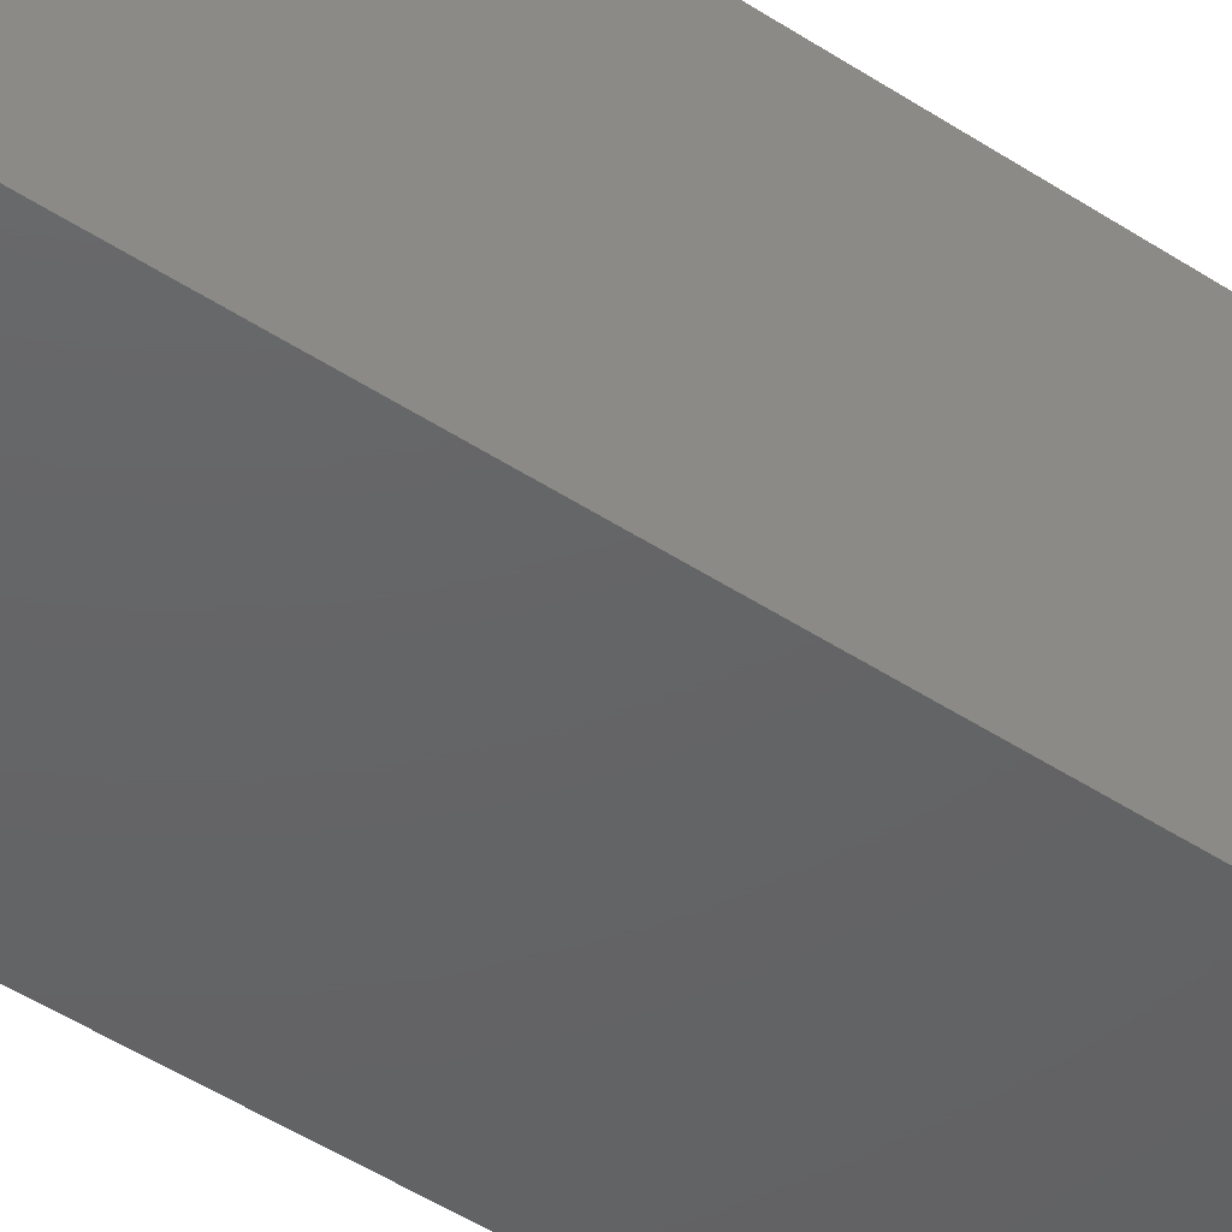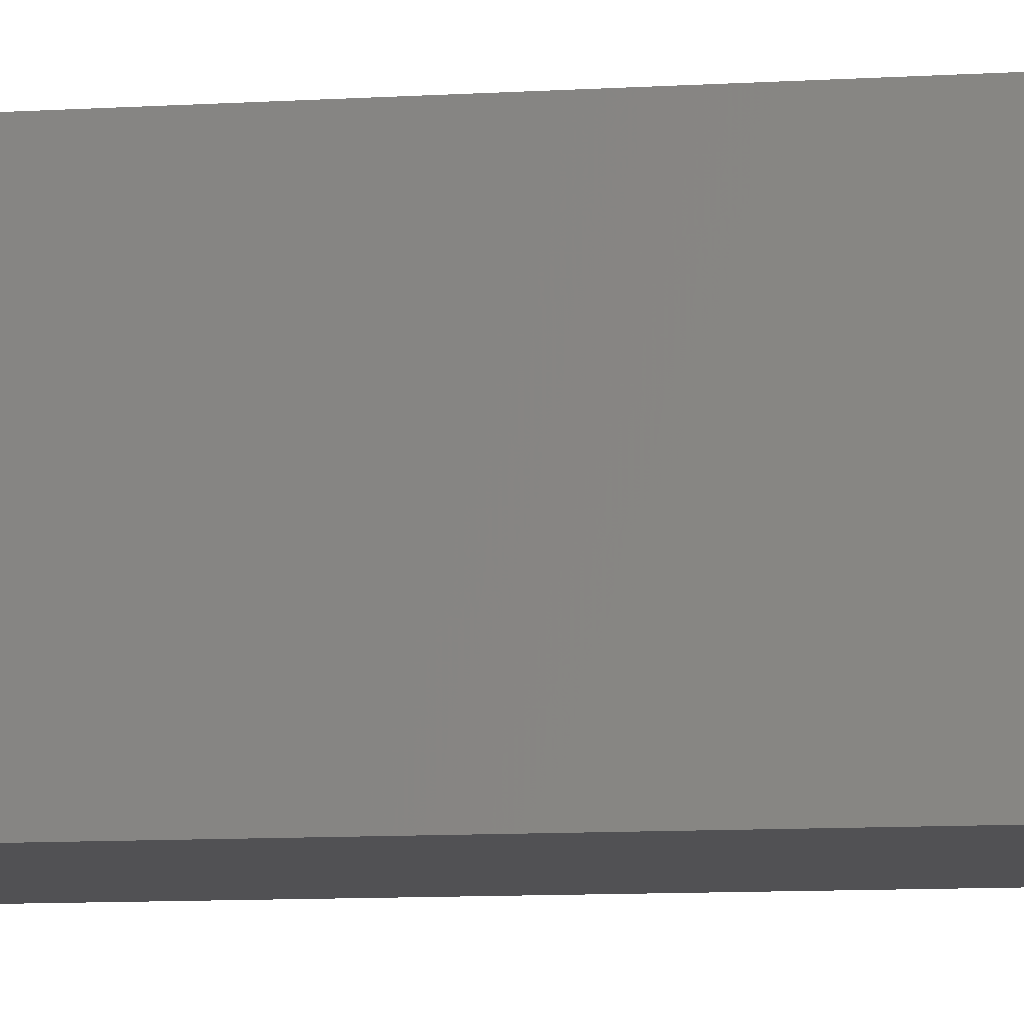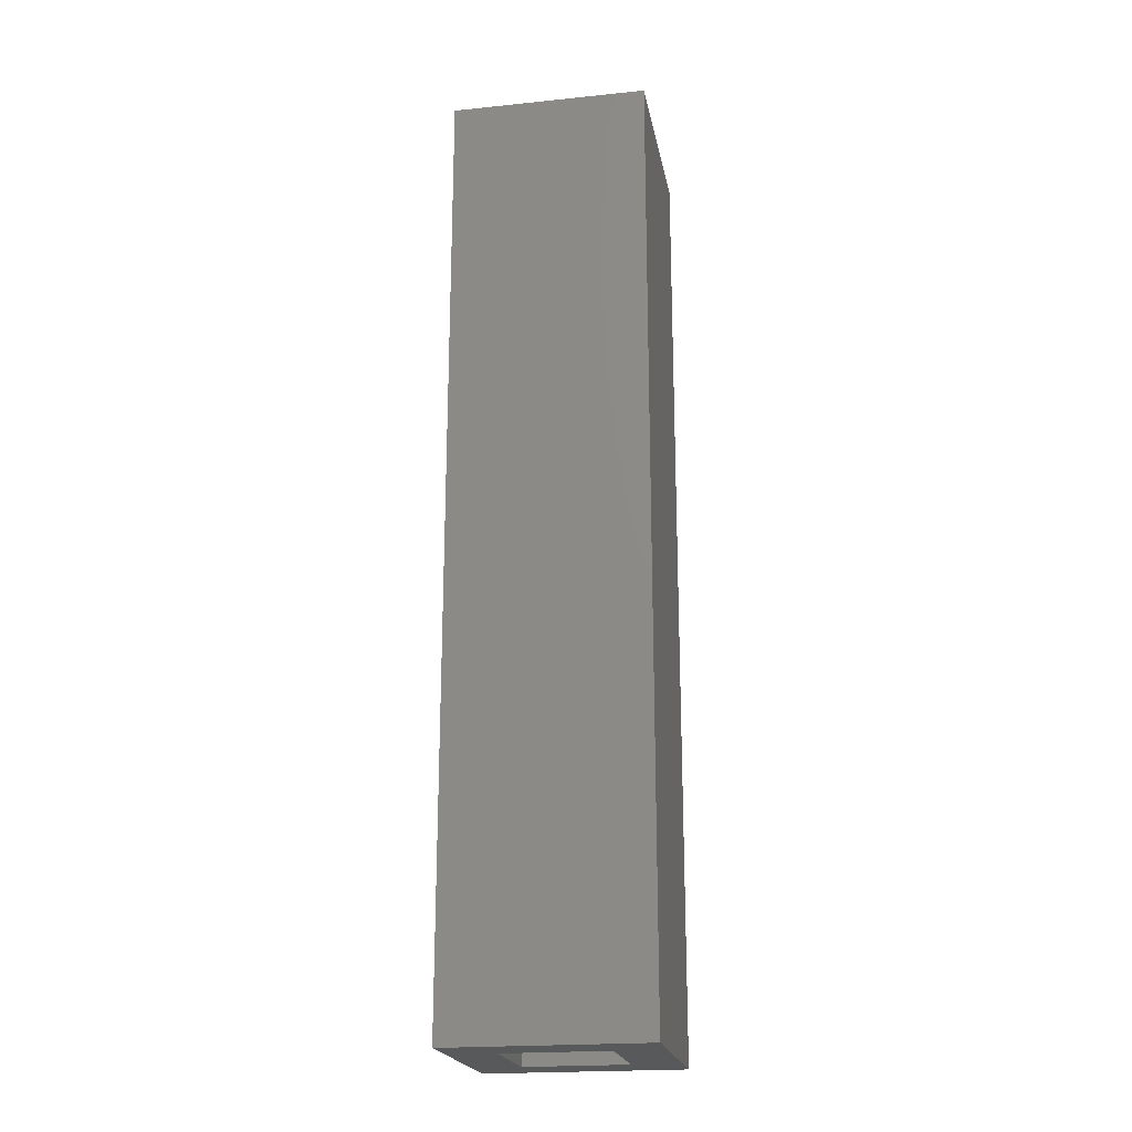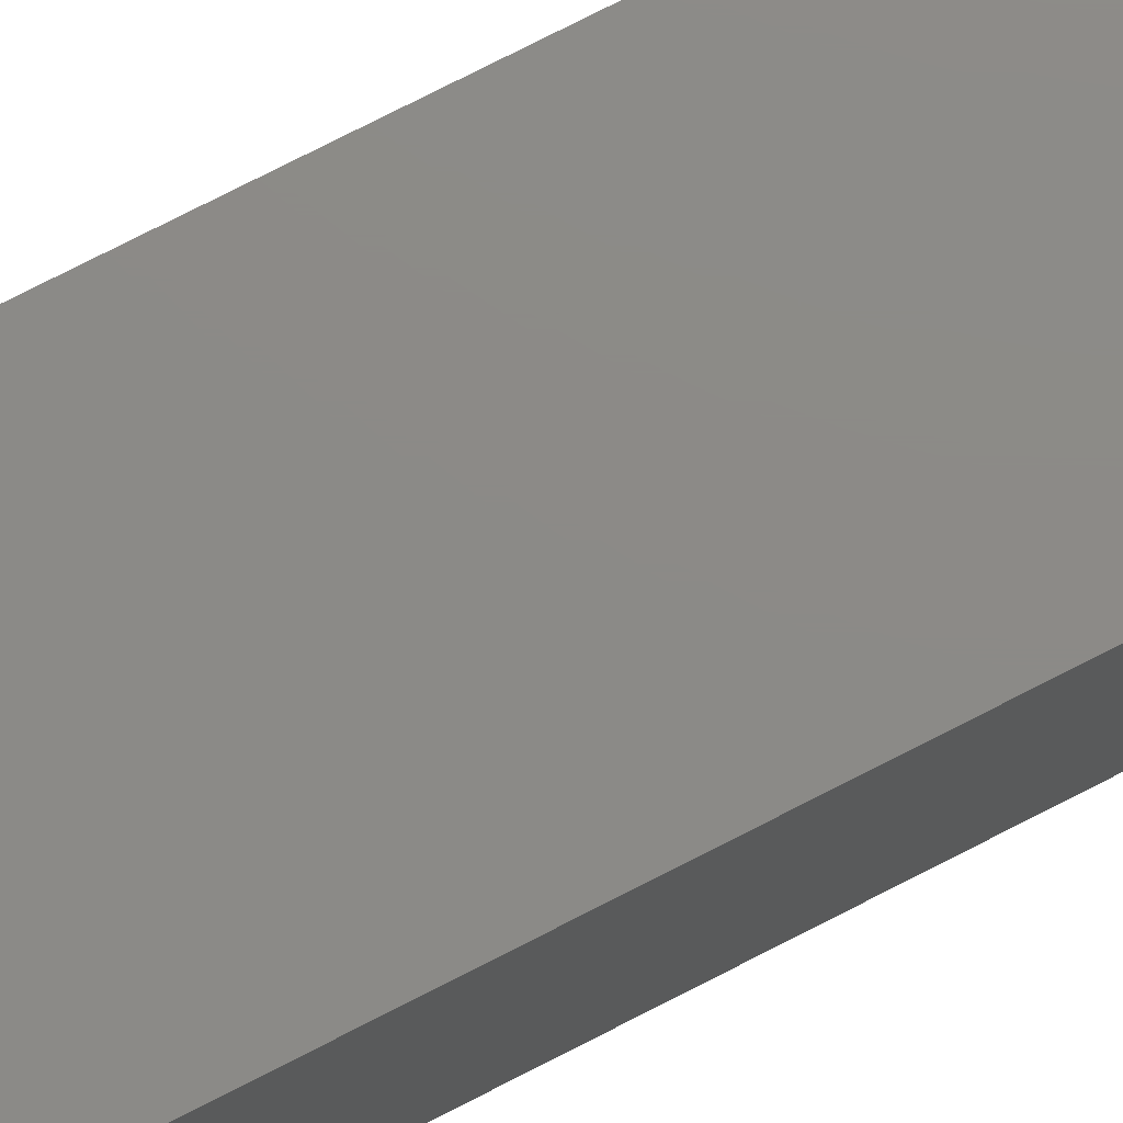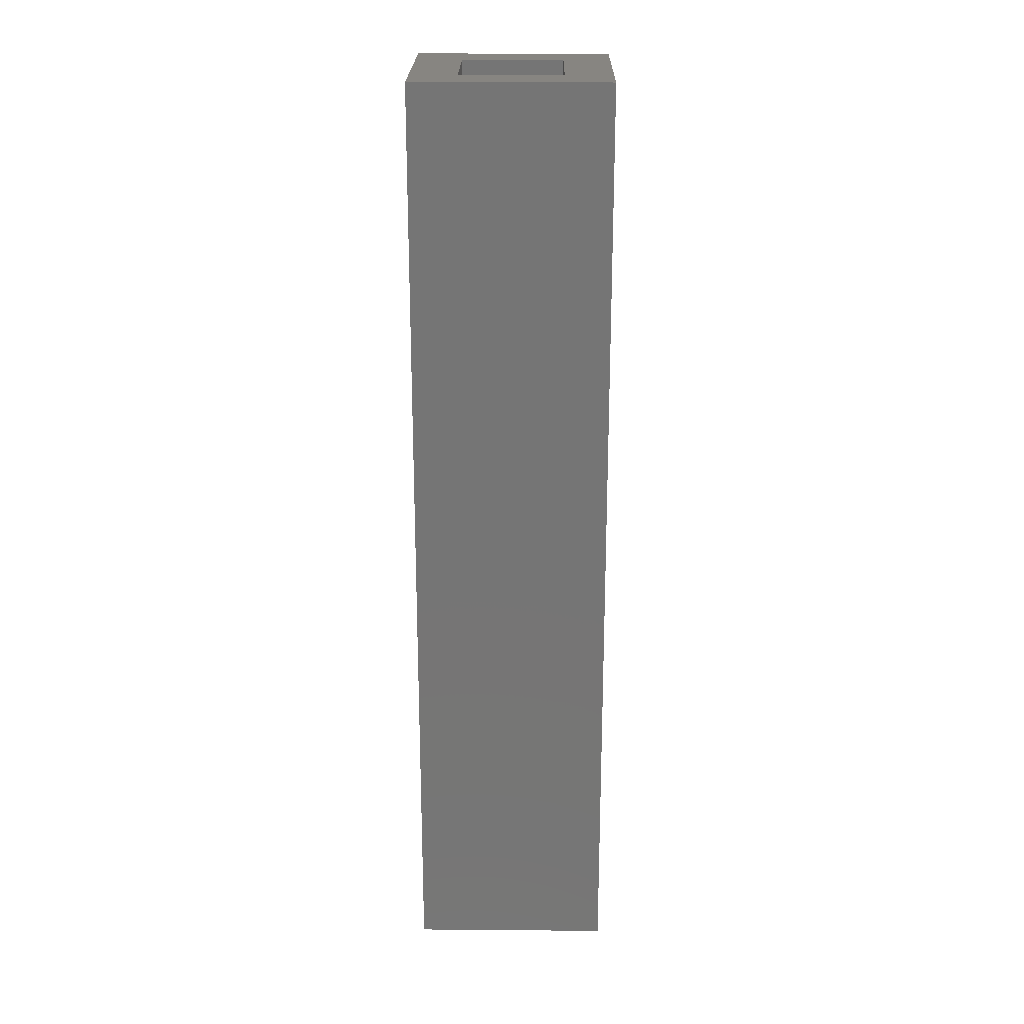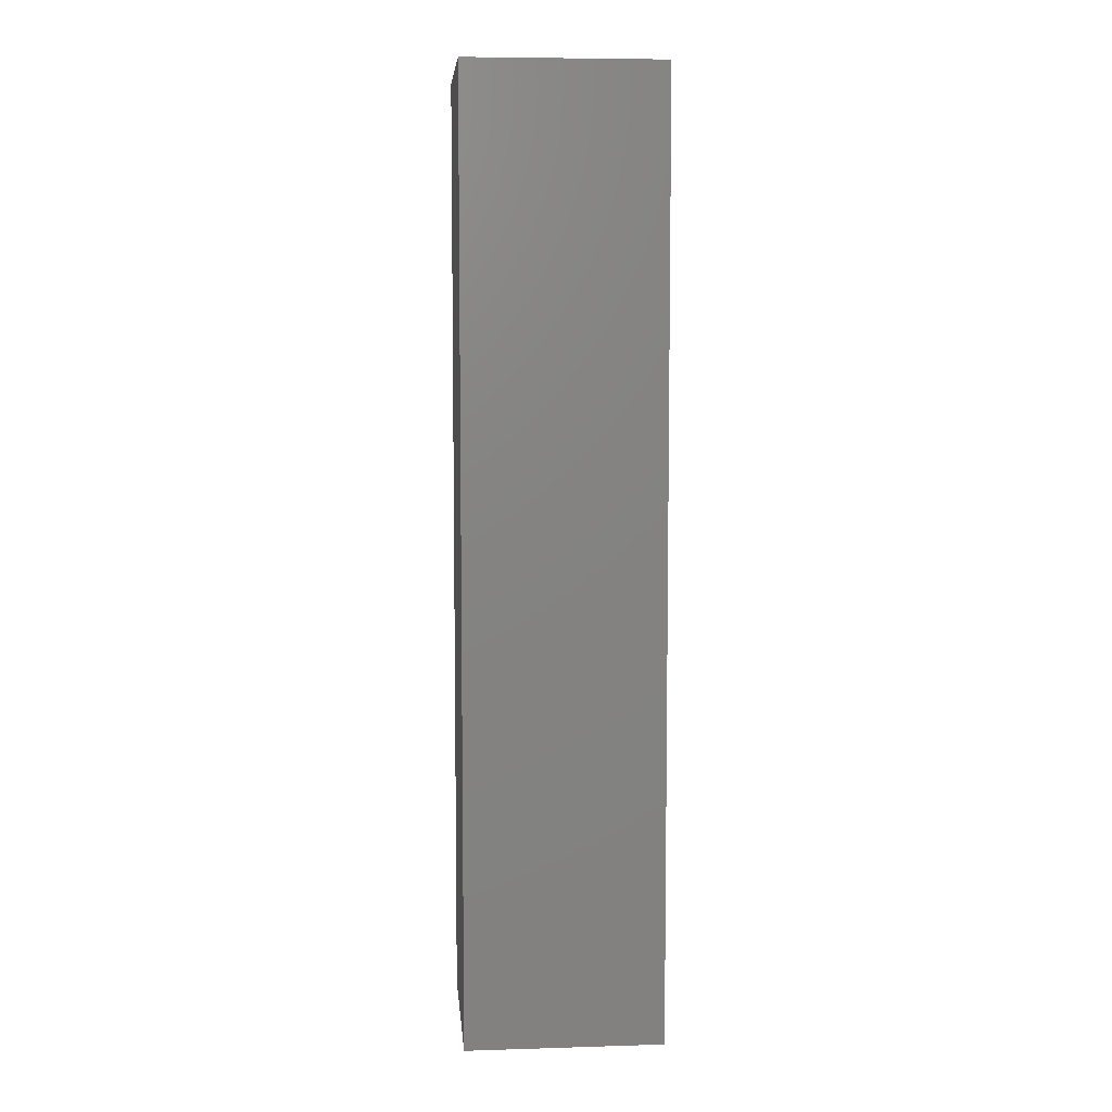
<metadata>
{"format":"stl","ext":"stl","renderer":"f3d","projection":"perspective","resolution":1024,"background":"white","views":[{"elev":-45.4,"azim":-127.6,"up":"+Y"},{"elev":-7.8,"azim":101.3,"up":"+Y"},{"elev":-21.0,"azim":-169.6,"up":"+Z"},{"elev":77.3,"azim":63.0,"up":"+Y"},{"elev":22.2,"azim":90.8,"up":"+Z"},{"elev":6.9,"azim":-95.0,"up":"+Z"}]}
</metadata>
<code>
# stl→obj: 16 verts, 32 faces
v -1.25 -1.25 -6
v -1.25 1.25 6
v -1.25 1.25 -6
v -1.25 -1.25 6
v 1.25 1.25 6
v 0.65 0.65 6
v 1.25 -1.25 6
v -0.65 0.65 6
v -0.65 -0.65 6
v 0.65 -0.65 6
v 1.25 1.25 -6
v 1.25 -1.25 -6
v 0.65 -0.65 -6
v -0.65 -0.65 -6
v -0.65 0.65 -6
v 0.65 0.65 -6
f 1 2 3
f 2 1 4
f 5 6 7
f 5 8 6
f 8 2 9
f 2 8 5
f 10 7 6
f 9 7 10
f 9 4 7
f 4 9 2
f 7 11 5
f 11 7 12
f 12 13 11
f 12 14 13
f 14 1 15
f 1 14 12
f 16 11 13
f 15 11 16
f 15 3 11
f 3 15 1
f 1 7 4
f 7 1 12
f 11 2 5
f 2 11 3
f 9 15 8
f 15 9 14
f 13 6 16
f 6 13 10
f 15 6 8
f 6 15 16
f 13 9 10
f 9 13 14

</code>
